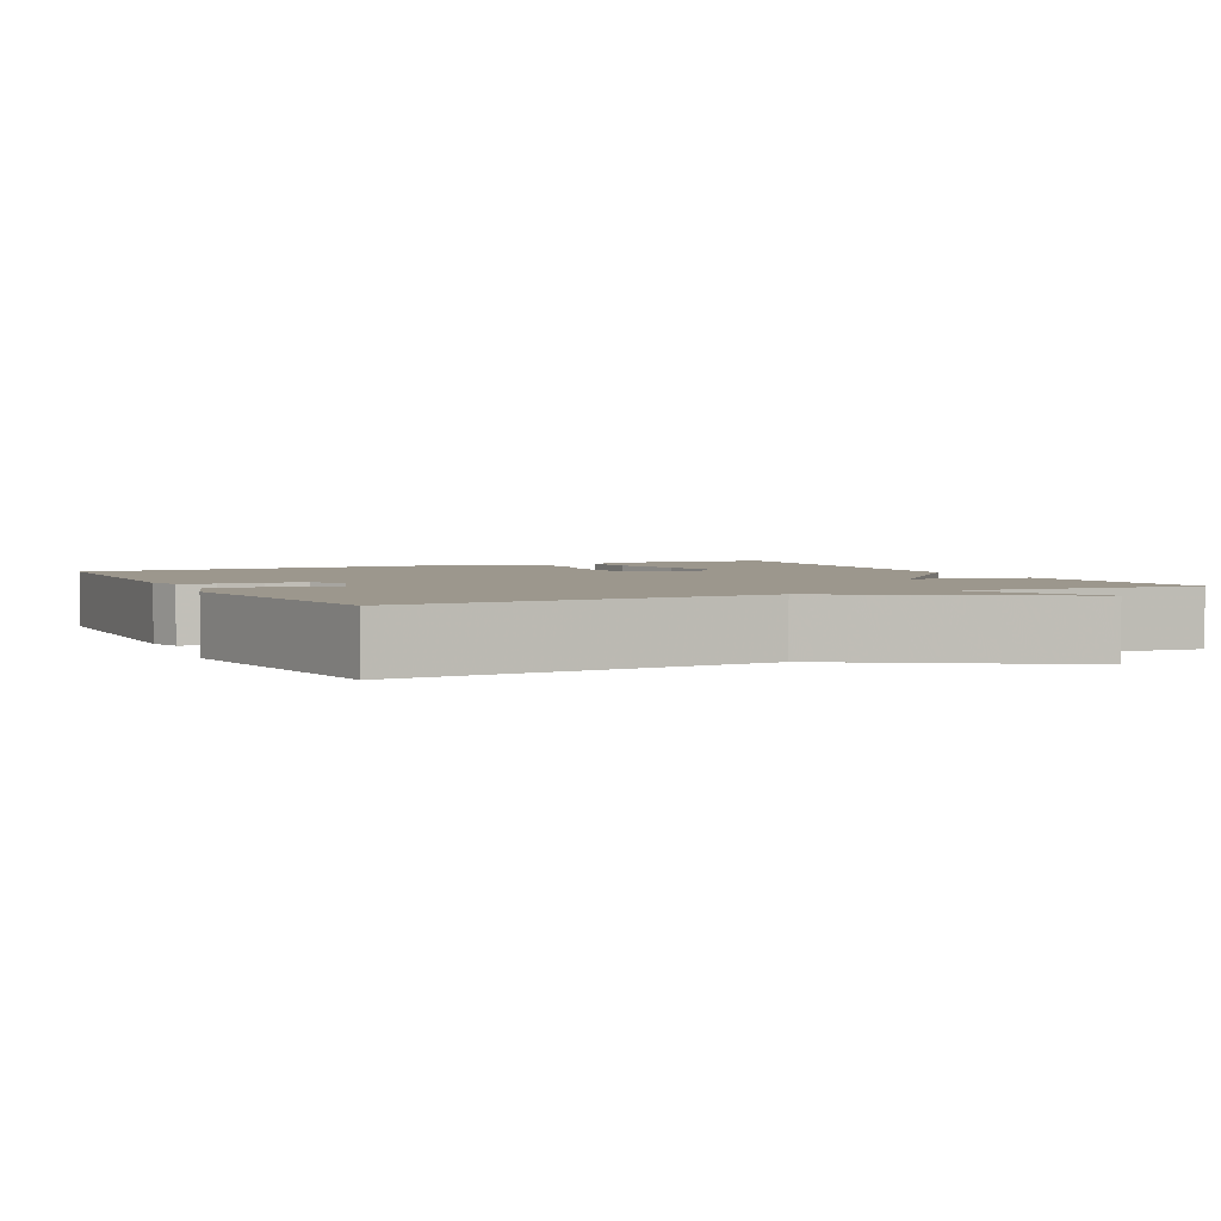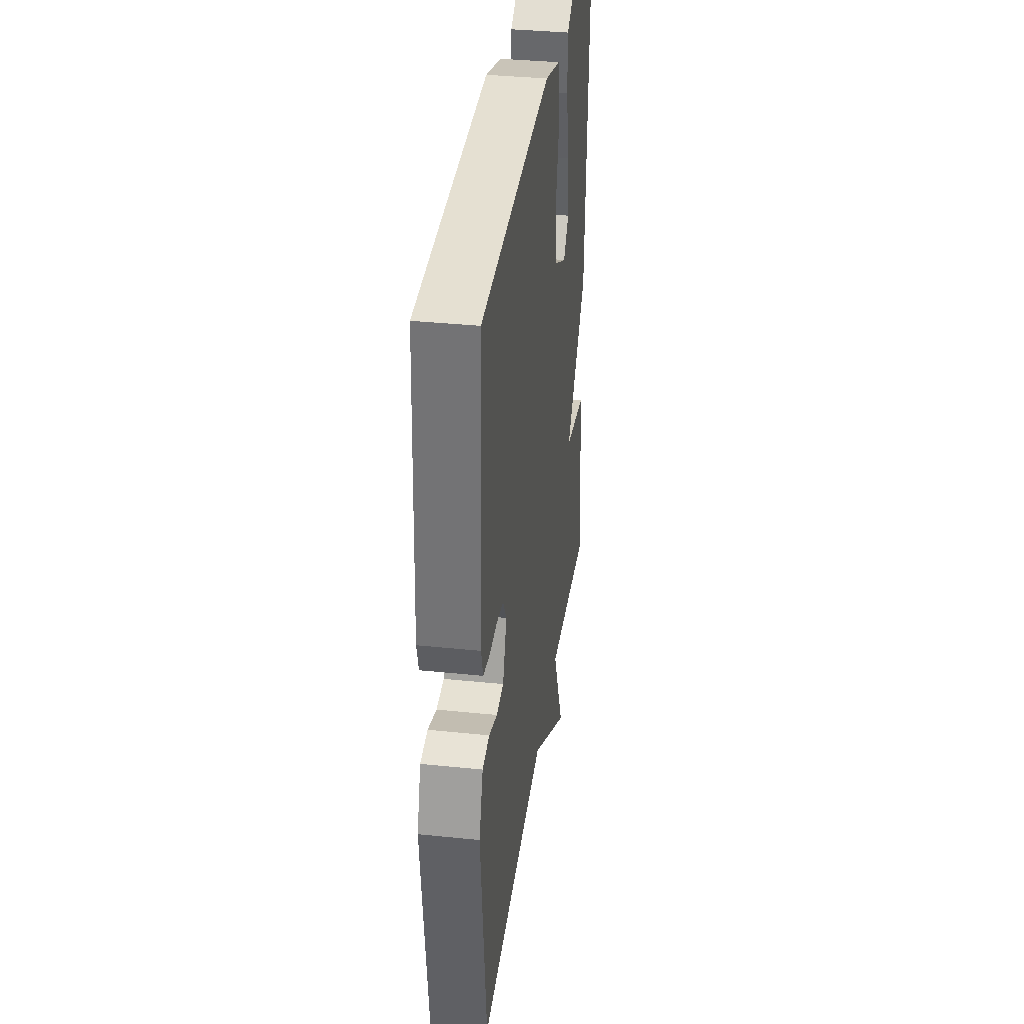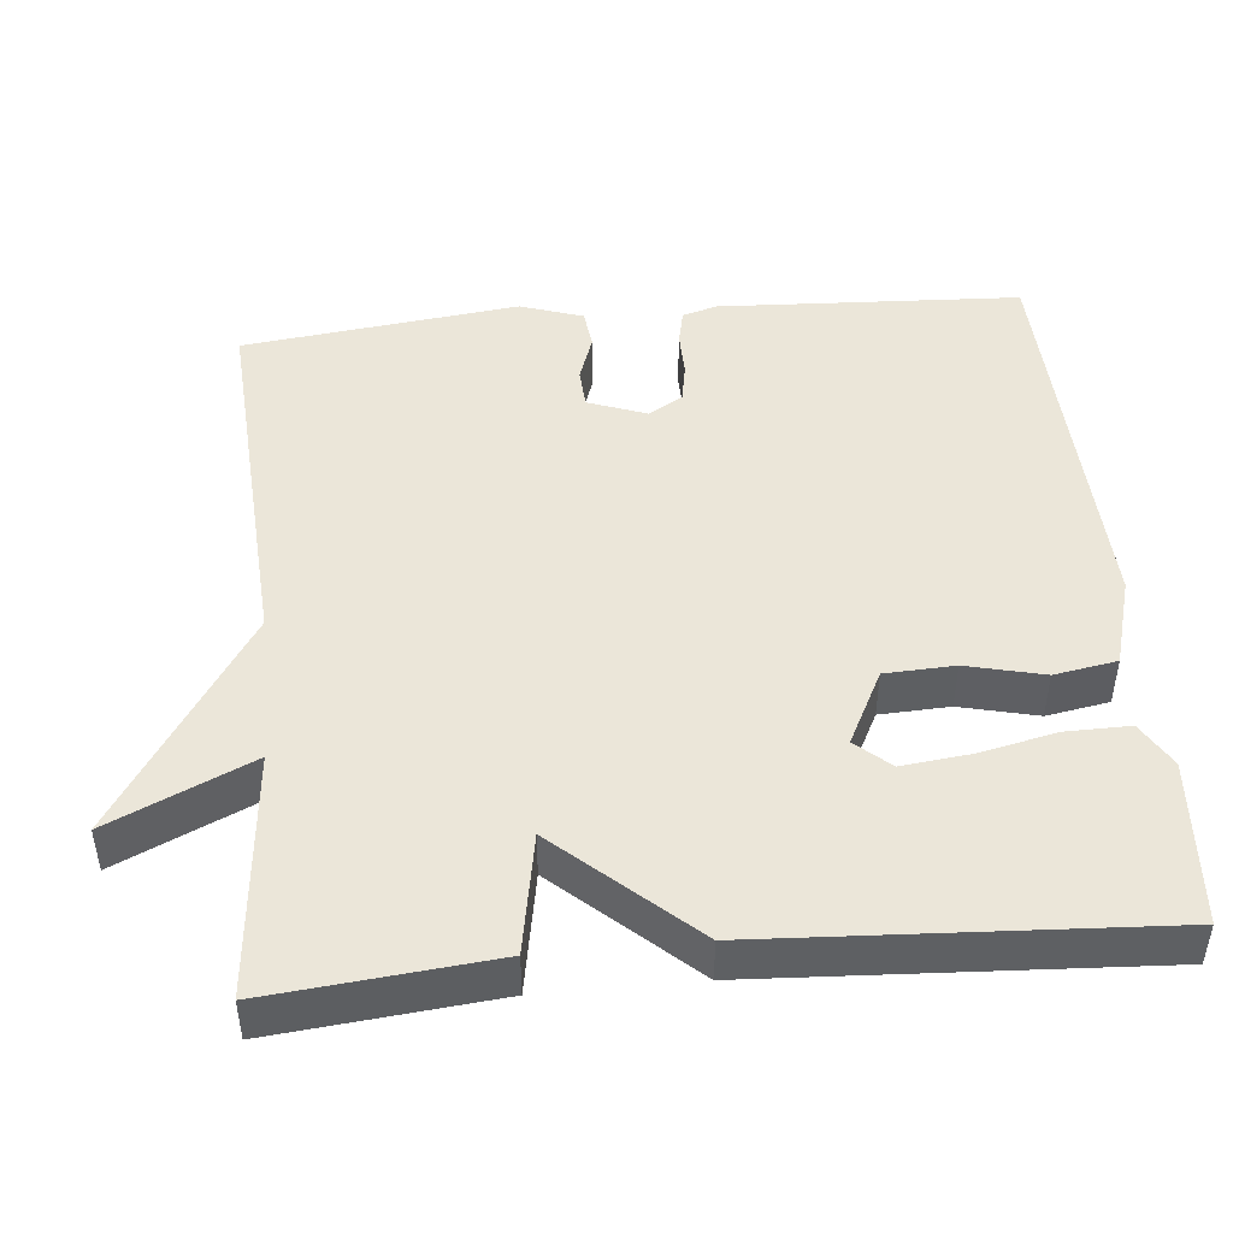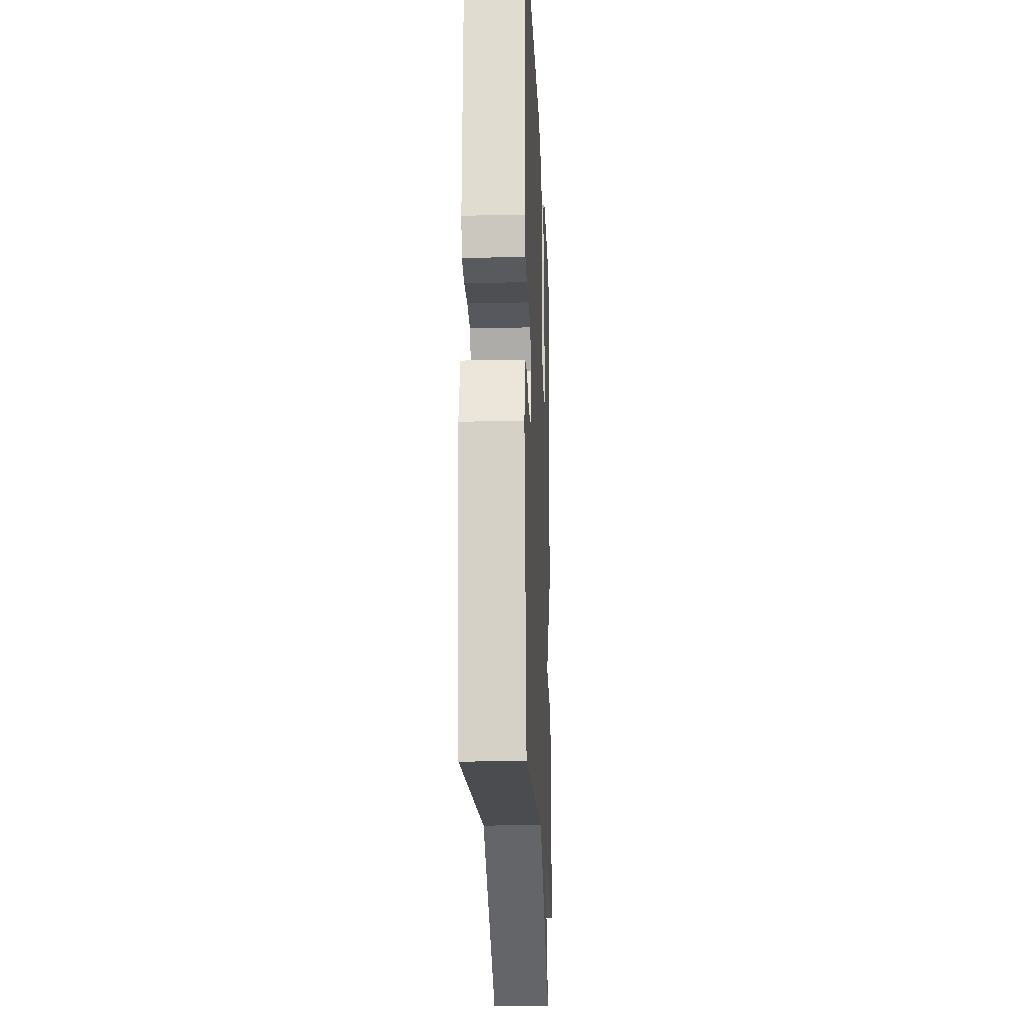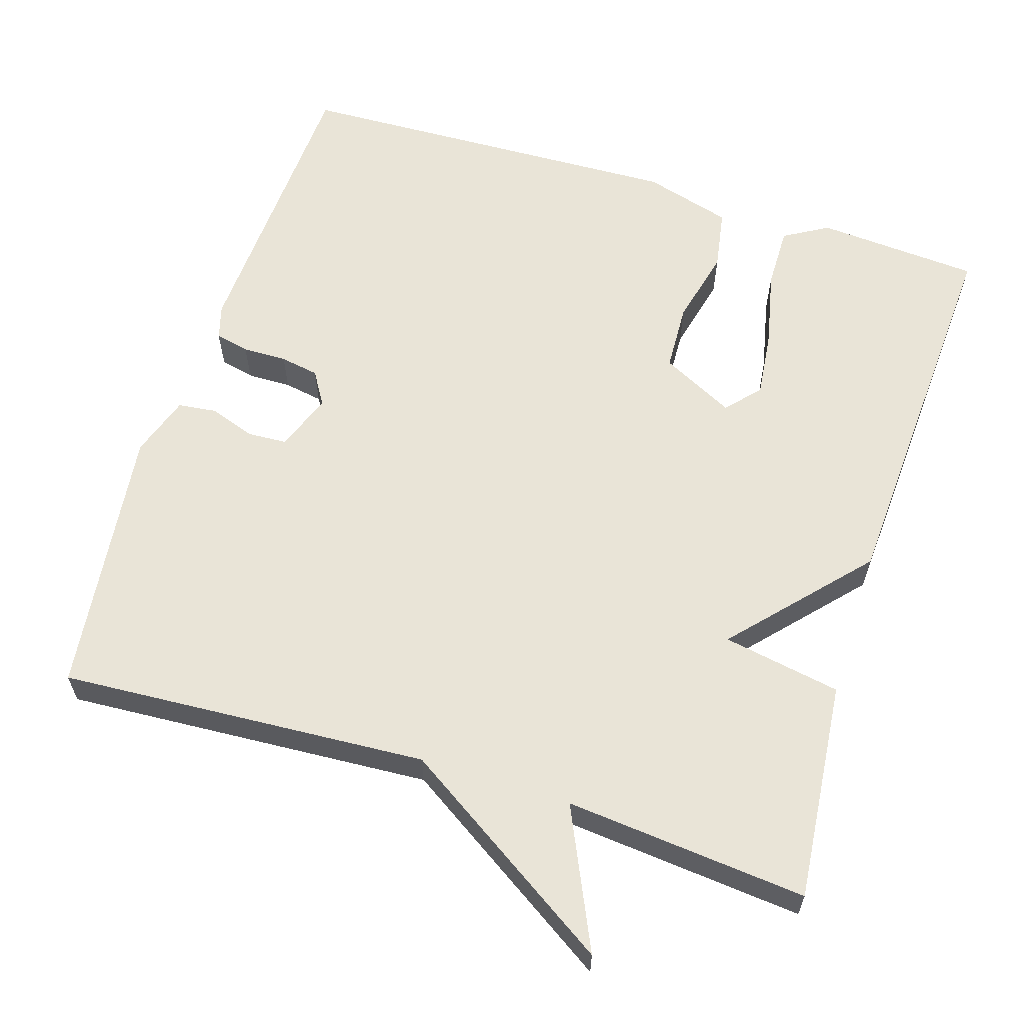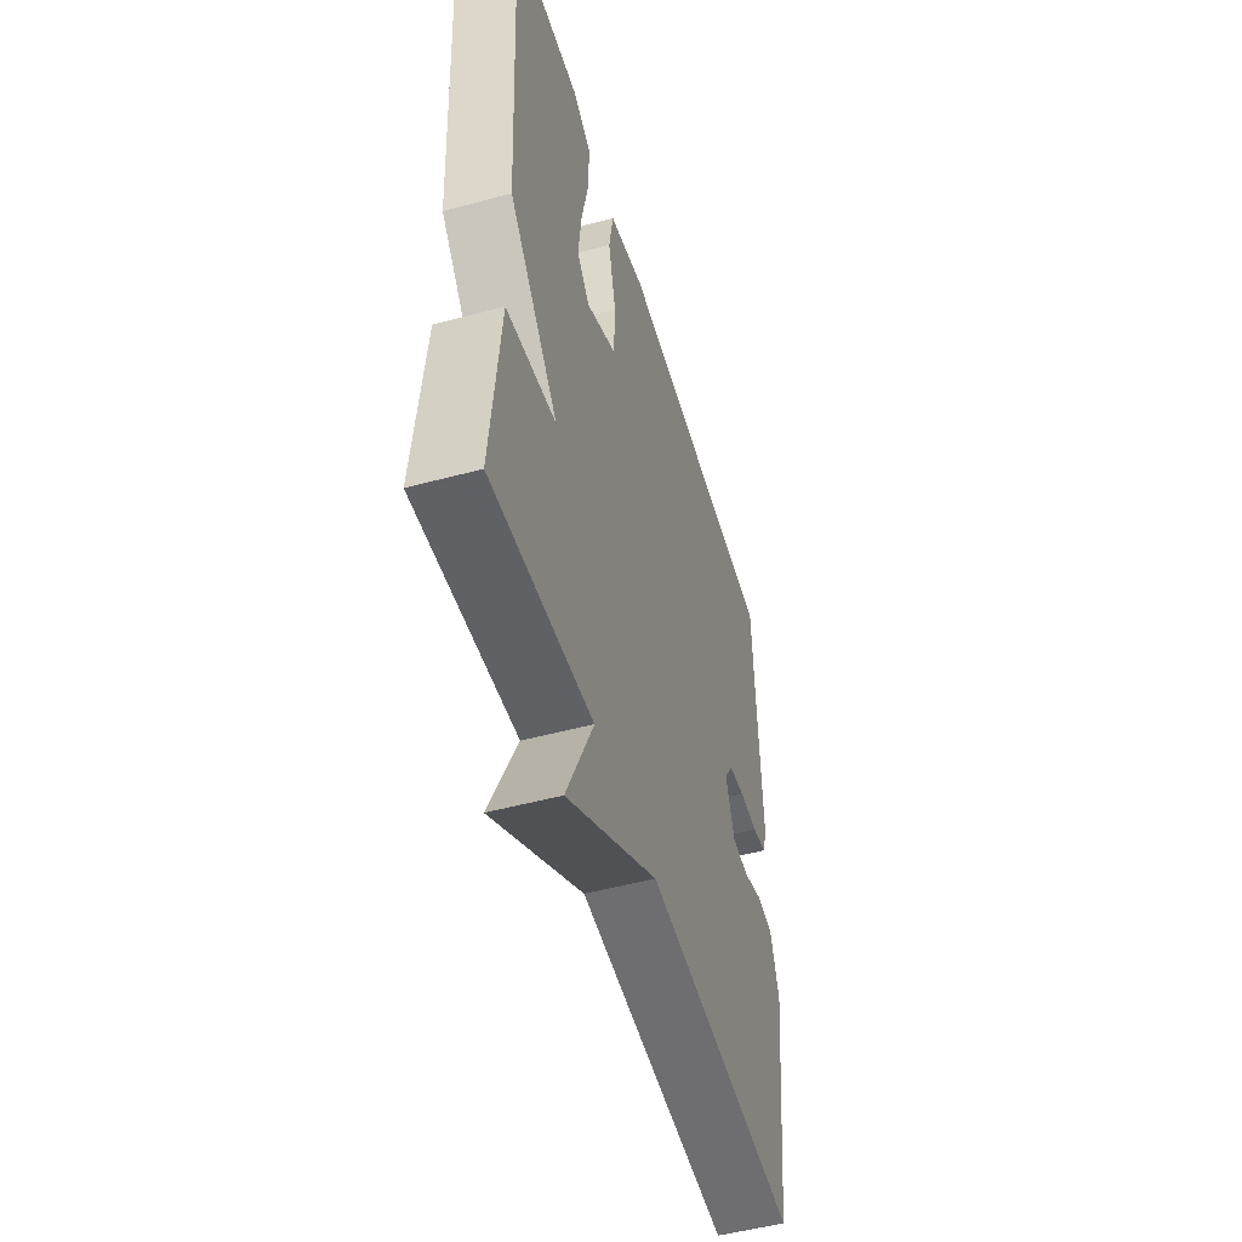
<metadata>
{"format":"obj","ext":"obj","renderer":"f3d","projection":"perspective","resolution":1024,"background":"white","views":[{"elev":2.9,"azim":153.5,"up":"+Y"},{"elev":35.7,"azim":97.8,"up":"+Z"},{"elev":46.9,"azim":-95.4,"up":"+Y"},{"elev":-18.8,"azim":92.4,"up":"+Z"},{"elev":61.1,"azim":-162.5,"up":"+Y"},{"elev":-51.1,"azim":-73.7,"up":"+Z"}]}
</metadata>
<code>
v 0.5 0.07 -0.5
v 0.017 0.07 -0.47
v -0.267 0.07 -0.653
v -0.183 0.07 -0.47
v -0.5 0.07 -0.5
v -0.472 0.07 -0.212
v -0.317 0.07 -0.184
v -0.472 0.07 -0.012
v -0.5 0.07 0.5
v -0.286 0.07 0.515
v -0.228 0.07 0.481
v -0.229 0.07 0.399
v -0.251 0.07 0.298
v -0.261 0.07 0.21
v -0.222 0.07 0.166
v -0.126 0.07 0.215
v -0.122 0.07 0.305
v -0.146 0.07 0.405
v -0.132 0.07 0.486
v -0.017 0.07 0.519
v 0.5 0.07 0.5
v 0.519 0.07 0.109
v 0.506 0.07 0.064
v 0.461 0.07 0.054
v 0.403 0.07 0.055
v 0.352 0.07 0.046
v 0.325 0.07 0.002
v 0.353 0.07 -0.074
v 0.405 0.07 -0.077
v 0.465 0.07 -0.056
v 0.516 0.07 -0.062
v 0.543 0.07 -0.143
v 0.5 0 -0.5
v 0.017 0 -0.47
v -0.267 0 -0.653
v -0.183 0 -0.47
v -0.5 0 -0.5
v -0.472 0 -0.212
v -0.317 0 -0.184
v -0.472 0 -0.012
v -0.5 0 0.5
v -0.286 0 0.515
v -0.228 0 0.481
v -0.229 0 0.399
v -0.251 0 0.298
v -0.261 0 0.21
v -0.222 0 0.166
v -0.126 0 0.215
v -0.122 0 0.305
v -0.146 0 0.405
v -0.132 0 0.486
v -0.017 0 0.519
v 0.5 0 0.5
v 0.519 0 0.109
v 0.506 0 0.064
v 0.461 0 0.054
v 0.403 0 0.055
v 0.352 0 0.046
v 0.325 0 0.002
v 0.353 0 -0.074
v 0.405 0 -0.077
v 0.465 0 -0.056
v 0.516 0 -0.062
v 0.543 0 -0.143
f 32 1 2
f 31 32 2
f 30 31 2
f 29 30 2
f 2 3 4
f 29 2 4
f 28 29 4
f 27 28 4 5
f 26 27 5
f 23 24 25
f 22 23 25
f 21 22 25
f 20 21 25
f 19 20 25
f 18 19 25
f 17 18 25
f 16 17 25 26
f 15 16 26
f 11 12 13
f 10 11 13
f 9 10 13
f 8 9 13
f 7 8 13 14
f 5 6 7
f 26 5 7
f 15 26 7
f 7 14 15
f 34 33 64
f 34 64 63
f 34 63 62
f 34 62 61
f 36 35 34
f 36 34 61
f 36 61 60
f 37 36 60 59
f 37 59 58
f 57 56 55
f 57 55 54
f 57 54 53
f 57 53 52
f 57 52 51
f 57 51 50
f 57 50 49
f 58 57 49 48
f 58 48 47
f 45 44 43
f 45 43 42
f 45 42 41
f 45 41 40
f 46 45 40 39
f 39 38 37
f 39 37 58
f 39 58 47
f 47 46 39
f 1 33 34 2
f 2 34 35 3
f 3 35 36 4
f 4 36 37 5
f 5 37 38 6
f 6 38 39 7
f 7 39 40 8
f 8 40 41 9
f 9 41 42 10
f 10 42 43 11
f 11 43 44 12
f 12 44 45 13
f 13 45 46 14
f 14 46 47 15
f 15 47 48 16
f 16 48 49 17
f 17 49 50 18
f 18 50 51 19
f 19 51 52 20
f 20 52 53 21
f 21 53 54 22
f 22 54 55 23
f 23 55 56 24
f 24 56 57 25
f 25 57 58 26
f 26 58 59 27
f 27 59 60 28
f 28 60 61 29
f 29 61 62 30
f 30 62 63 31
f 31 63 64 32
f 32 64 33 1

</code>
